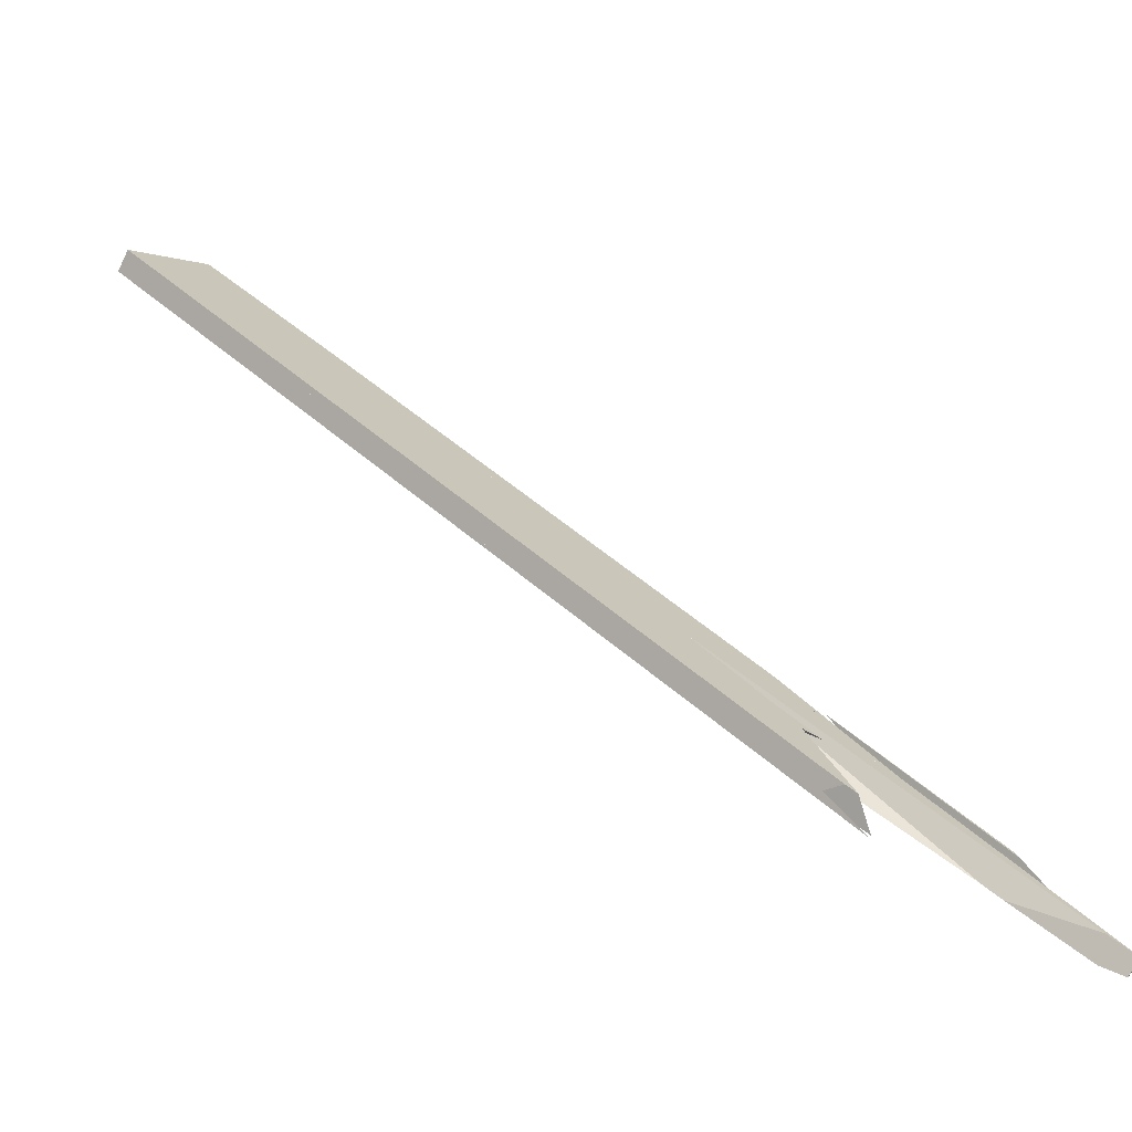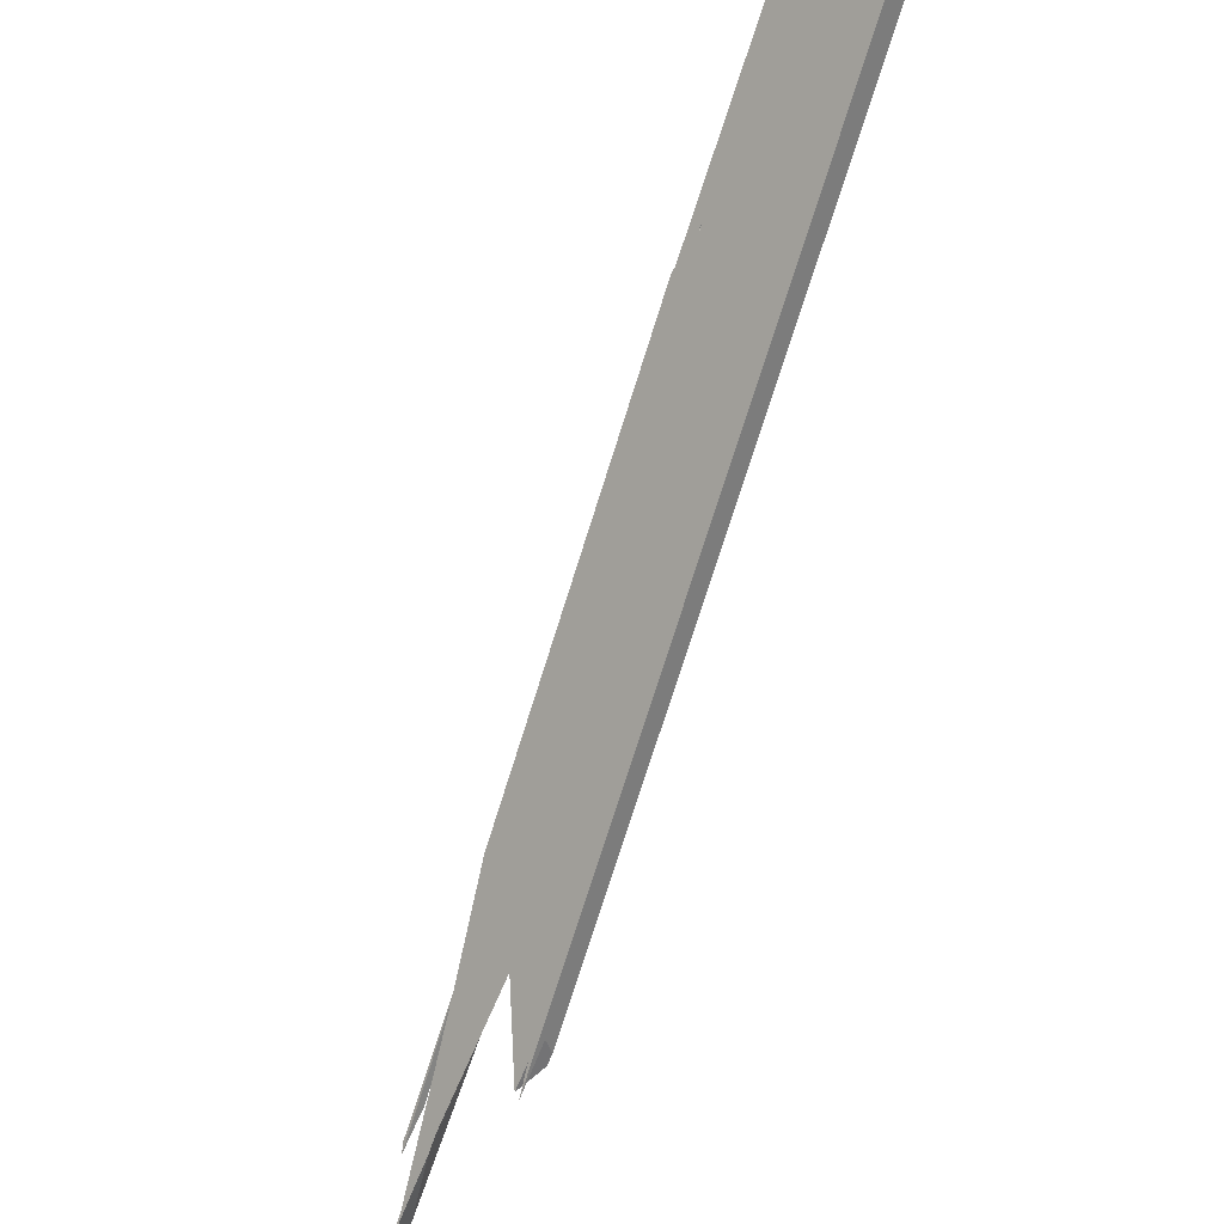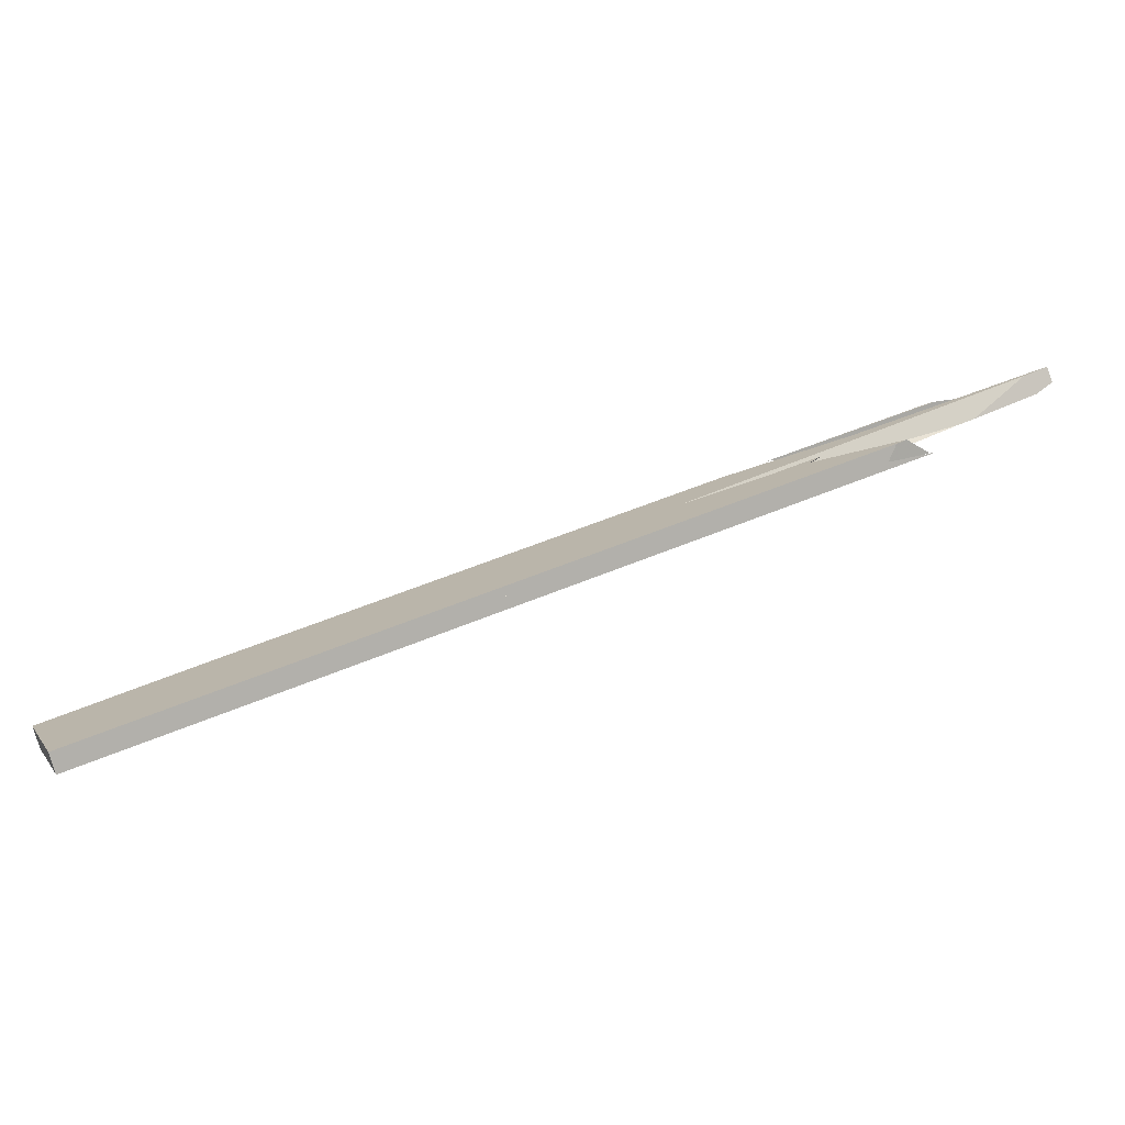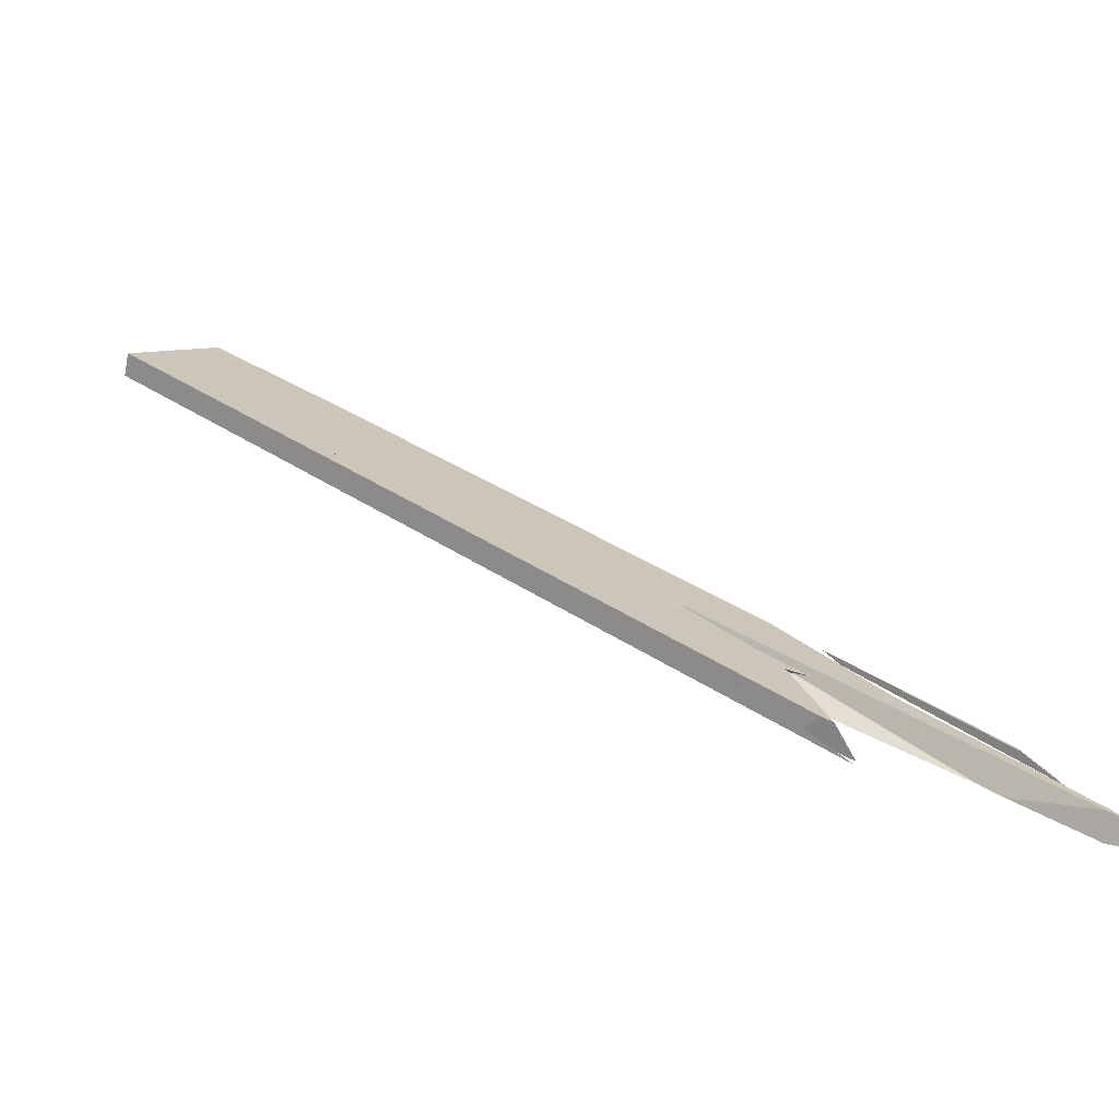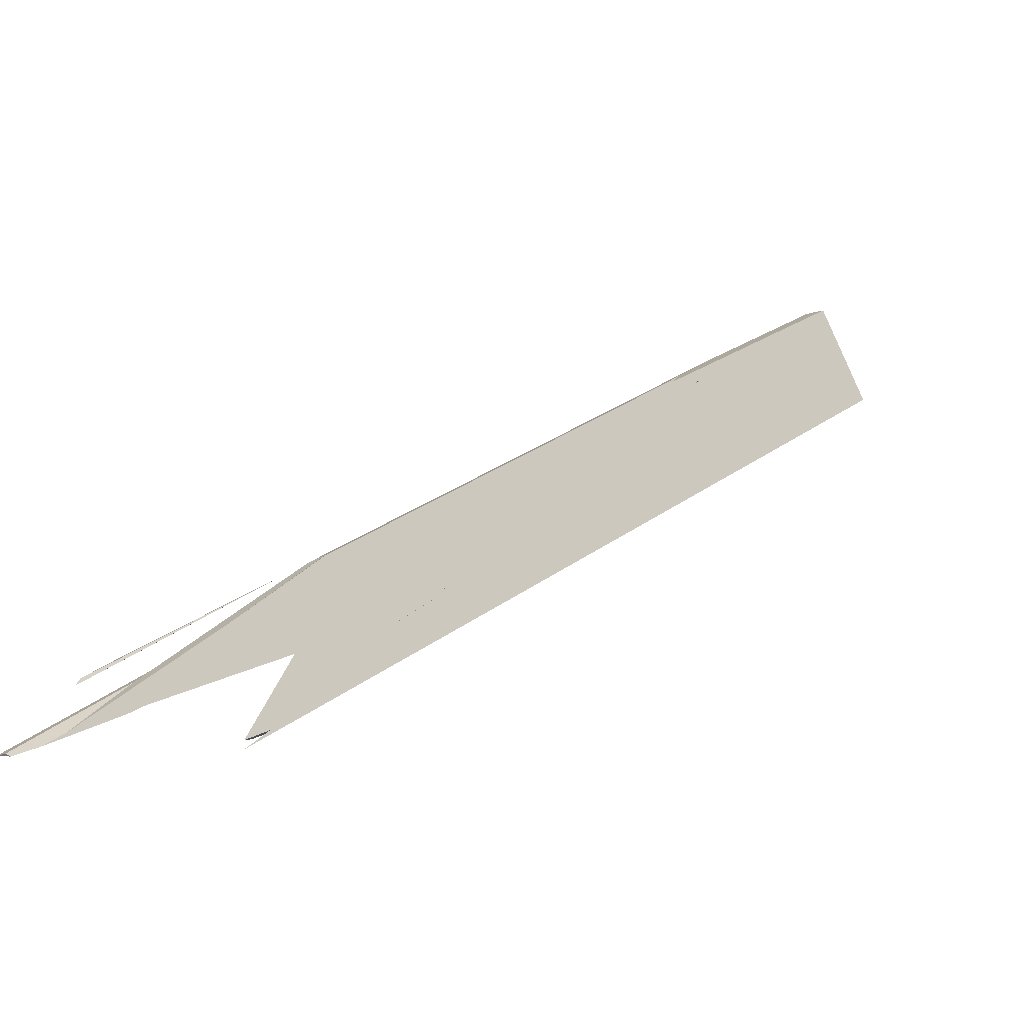
<metadata>
{"format":"obj","ext":"obj","renderer":"f3d","projection":"perspective","resolution":1024,"background":"white","views":[{"elev":-51.3,"azim":160.7,"up":"+Z"},{"elev":-26.6,"azim":51.9,"up":"+Z"},{"elev":28.8,"azim":109.2,"up":"+Y"},{"elev":-51.6,"azim":177.1,"up":"+Z"},{"elev":-43.6,"azim":-34.3,"up":"+Z"}]}
</metadata>
<code>
o WoodenBrokenPlanks_879
v -62.26 14.32 143.3
v -60.58 14.28 144.1
v -67.22 15.42 138
v -66.02 14.5 139.3
v -62.24 10.74 143.2
v -66.81 14.46 138.6
v -63.32 13.39 144.3
v -60.54 10.08 145.8
v -68.02 11.73 137.9
v -73.79 14.16 132.4
v -63.71 13.85 144.1
v -68.19 15.59 137.2
v -63.32 13.39 144.3
v -60.78 13.2 147.2
v -101 20.12 102
v -105.9 23 96.94
v -116.9 25.84 82.62
v -124.2 26.46 71.94
v -106.9 21.33 94
v -106.9 24.76 94.55
v -83.19 21.41 114.1
v -115.1 25.18 79.45
v -83.76 21.44 112.9
v -82.33 15.28 121.7
v -84.09 15.67 119.9
v -79.13 17.3 117.2
v -89.13 20.21 104.6
v -73.39 15.07 126
v -68.48 15.7 136.7
v -67.08 14.55 138.1
v -83.88 20.86 112
v -101.8 23.12 101.4
v -69.82 12.13 136
v -81.62 14.74 123.6
v -82.24 15.21 122
v -78.78 14.53 126.8
v -68.02 11.73 137.9
v -73.79 14.16 132.4
v -66.81 14.46 138.6
v -67.08 14.55 138.1
v -82.33 15.28 121.7
v -73.39 15.07 126
v -62.24 10.74 143.2
v -79.13 17.3 117.2
v -83.19 21.41 114.1
v -68.48 15.7 136.7
v -83.76 21.44 112.9
v -83.88 20.86 112
v -82.47 21.38 114.5
v -81.38 21.17 115.5
v -71.32 15.02 127
v -67.22 15.42 138
v -60.58 14.28 144.1
v -57.49 14.21 145.6
v -66.02 14.5 139.3
v -59.04 14.02 145.5
v -55.16 13.53 148.5
v -52.84 12.33 151.3
v -48.58 8.387 155.7
v -68.19 15.59 137.2
v -79.35 21.2 108.1
v -77.73 21.13 109.7
v -78.14 21.11 109.3
v -78.49 19.69 110.5
v -85.53 21.47 102.4
v -82.02 21.36 114.7
v -52.75 15.7 143.3
v -65.43 20.6 123.8
v -70.76 16.7 122.4
v -90.47 21.7 99.73
v -84.22 19.28 109.3
v -84.69 21.47 111.1
v -71.22 22.55 115.7
v -60.69 20.38 126.4
v -54.28 19.32 132.1
v -47.63 18.35 137.7
v -83.96 26.38 99.34
v -66.4 20.23 120.5
v -67.13 20.67 120.1
v -95.16 26.78 86.46
v -57.69 17.5 125.5
v -94.33 25.6 86.82
v -97.58 26.08 84.08
v -86.07 22.62 98.91
v -72.67 21.8 114.5
v -69.82 19.28 115.3
v -67.78 21.51 120.2
v -62.77 20.48 125.2
v -82.11 21.09 105
v -78.49 19.69 110.5
v -45.31 11.26 148.7
v -31.75 13.6 158
v -42.23 16.26 146
v -32.95 14.36 155.4
v -33.15 14.29 155
v -49.38 15.09 136
v -32.37 14.19 156.1
v -64.98 14.87 130.1
v -47.28 13.97 150.5
v -63.71 13.85 144.1
v -63.32 13.39 144.3
v -66.81 14.46 138.6
v -68.19 15.59 137.2
v -73.79 14.16 132.4
v -83.4 18.2 123.3
v -93.84 20.51 112.2
v -96.99 20.67 108.6
v -95.29 18.95 109.8
v -73.79 14.16 132.4
v -83.4 18.2 123.3
v -101 20.12 102
v -84.09 15.67 119.9
v -82.24 15.21 122
v -68.19 15.59 137.2
v -101.8 23.12 101.4
v -105.9 23 96.94
v -82.33 15.28 121.7
v -66.81 14.46 138.6
v -94.13 25.28 98.33
v -96.95 25.25 97.23
v -91.19 24.03 103.1
v -94.23 24.24 99.08
v -109 24.32 84.42
v -96.85 22.6 94.47
v -96.66 22.41 95.11
v -96.41 22.6 95.52
v -83.76 21.44 112.9
v -82.47 21.38 114.5
v -82.02 21.36 114.7
v -84.69 21.47 111.1
v -83.88 20.86 112
v -81.38 21.17 115.5
v -115.1 25.18 79.45
v -109 24.32 84.42
v -89.13 20.21 104.6
v -81.62 14.74 123.6
v -78.78 14.53 126.8
v -96 17.92 108.4
v -100.4 19.3 102.6
v -124.2 26.46 71.94
v -116.9 25.84 82.62
v -130.3 28.69 67.63
v -129.8 28.19 67.09
v -126.9 27.08 69.01
v -130.5 30.44 68.26
v -130.6 30.41 68.32
v -106.9 24.76 94.55
v -83.19 21.41 114.1
v -127 29.89 71.33
v -117.3 25.6 77.32
v -106.9 21.33 94
v -98.54 24.27 88.94
v -85.32 21.56 102.3
v -85.53 21.47 102.4
v -90.47 21.7 99.73
v -71.22 22.55 115.7
v -67.78 21.51 120.2
v -72.67 21.8 114.5
v -65.43 20.6 123.8
v -77.73 21.13 109.7
v -96.63 27.76 90.09
v -79.35 21.2 108.1
v -83.96 26.38 99.34
v -96.89 29.24 85.7
v -98.35 29.46 84.47
v -97.58 26.08 84.08
v -95.16 26.78 86.46
v -86.07 22.62 98.91
v -78.14 21.11 109.3
v -82.11 21.09 105
v -100.9 26.57 81.31
v -78.49 19.69 110.5
v -84.22 19.28 109.3
v -79.13 17.3 117.2
v -119.6 26.2 85.09
v -123.6 25.97 80.2
v -101.5 21.56 103.9
v -99.41 21.74 106.4
v -124.1 26.25 78.99
v -119.8 26.48 84.19
v -100.6 26.98 80.26
v -94.33 25.6 86.82
v -97.58 26.08 84.08
v -35.62 12.62 148.8
v -50.18 15.84 133.4
v -42.63 15.56 142.1
v -29.44 10.99 156.1
v -49.38 15.09 136
v -33.15 14.29 155
v -42.39 17.19 143.2
v -35.06 15.57 151
v -27.33 10.79 157.6
v -32.94 14.36 155.4
v -30.3 13.82 158
v -25.95 10.28 159.6
v -59.05 14.02 145.5
v -55.16 13.53 148.5
v -52.84 12.33 151.3
v -33.73 7.792 171.2
v -30.16 8.219 174.3
v -34.55 8.44 171.8
v -71.32 15.02 127
v -64.97 14.87 130.1
v -44.58 10.58 151
v -40.35 6.605 164.3
v -48.58 8.387 155.7
v -57.49 14.21 145.6
v -47.28 13.97 150.5
v -27.76 9.86 170.5
v -55.16 13.53 148.5
v -30.16 8.219 174.3
v -25.78 7.998 176.8
v -52.84 12.33 151.3
v -39.07 6.618 165.6
v -33.73 7.792 171.2
v -69.82 19.28 115.3
v -66.4 20.23 120.5
v -54.28 19.32 132.1
v -47.63 18.35 137.7
v -57.68 17.5 125.5
v -42.22 16.26 146
v -67.13 20.67 120.1
v -60.69 20.38 126.4
v -62.77 20.48 125.2
v -70.76 16.7 122.4
v -78.49 19.69 110.5
v -45.31 11.26 148.7
v -77.73 21.13 109.7
v -31.75 13.6 158
v -52.75 15.7 143.3
v -55.01 8.853 151.7
v -42.18 8.126 166.3
v -40.63 8.747 168.4
v -60.78 13.2 147.2
v -60.54 10.08 145.8
v -62.26 14.32 143.3
v -66.02 14.5 139.3
v -59.04 14.02 145.5
v -60.58 14.28 144.1
v -40.23 6.497 164.6
v -44.83 6.728 162.1
v -45.57 6.766 161.6
v -12.41 2.909 186.6
v -33.04 8.146 162.8
v -11.04 3.514 185.4
v -11.3 4.47 185.9
v -12.74 2.766 186.9
v -39.21 6.357 165.5
v -40.35 6.605 164.3
v -39.07 6.618 165.6
v -25.78 7.998 176.8
v -12.58 6.207 187.4
v -11.88 6.516 186.8
v -8.628 7.942 184
v -8.841 7.848 184.2
v -7.384 5.115 182.3
v -7.273 5.164 182.2
v -12.55 6.552 176
v -18.75 10.6 172.1
v -8.93 7.809 184.3
v -31.75 13.6 158
v -49.38 15.09 136
v -33.15 14.29 155
v -32.37 14.19 156.1
v -27.33 10.79 157.6
v -35.06 15.57 151
v -5.926 9.127 181.7
v -5.472 5.954 180.6
v -15.23 5.048 189.7
v -16.74 4.385 191
v -15.79 3.533 189.9
v -30.16 8.219 174.3
v -34.55 8.44 171.8
v -33.73 7.792 171.2
v -16.01 1.332 189.7
v -16.97 0.9137 190.5
v -17.79 3.925 191.9
v -36.33 7.794 173
v -16.01 1.332 189.7
v -39.21 6.357 165.5
v -39.07 6.618 165.6
v -40.23 6.497 164.6
f 1 2 3
f 9 8 7 10
f 5 8 9
f 14 11 13
f 1 3 12 11
f 1 11 14
f 24 25 19 26
f 19 18 22 26
f 22 27 26
f 24 26 28
f 32 29 21 20
f 33 34 35
f 34 33 36
f 33 37 38 36
f 42 43 37 35
f 37 33 35
f 42 35 41
f 42 44 51
f 52 53 54 46
f 54 50 49 46
f 49 45 46
f 54 53 56 57
f 43 42 51 59
f 52 46 60
f 66 50 67 68
f 70 65 64 69
f 70 69 71
f 73 74 75 76
f 73 76 77
f 81 86 84 83
f 81 83 82
f 88 74 73 87
f 68 88 87
f 86 89 84
f 90 89 86 96
f 90 96 91
f 94 93 92 97
f 54 99 67 50
f 51 44 71 69
f 51 69 98
f 104 101 100 105
f 105 100 103
f 106 107 108 109
f 108 36 109
f 106 109 110
f 110 114 29 115
f 110 115 106
f 117 113 112
f 119 120 121
f 123 124 125
f 129 128 132
f 133 134 125 135
f 136 137 108 138
f 138 139 112 113
f 138 113 136
f 145 146 147 128
f 147 148 128
f 145 128 149
f 140 144 150 133
f 142 146 145 143
f 139 151 112
f 124 152 153 154
f 124 154 155
f 157 156 161 121
f 161 119 121
f 121 129 159 157
f 161 156 163 164
f 161 164 165
f 168 170 153 152
f 168 152 171 166
f 170 172 154 153
f 155 173 135 125
f 155 125 124
f 135 173 174
f 175 176 177 178
f 175 178 180
f 181 182 183
f 184 187 188 185
f 193 194 191 190
f 192 195 187 184
f 201 200 197 196
f 202 203 204 205
f 202 205 206
f 209 208 207 210
f 209 210 211 212
f 220 185 188 216
f 219 218 221 193
f 219 193 190
f 224 221 218 223
f 203 225 226 227
f 203 227 204
f 159 230 208 221
f 209 229 221 208
f 159 221 224
f 231 232 233 234
f 231 234 7 235
f 236 234 233 238
f 233 201 238
f 236 238 239
f 205 240 241 231
f 231 235 5 205
f 205 5 206
f 232 231 242
f 242 231 241
f 243 244 245
f 246 243 245
f 244 243 247 248
f 244 248 249 204
f 252 247 243 246
f 252 246 253
f 251 252 253 209
f 254 255 256 257
f 256 258 257
f 259 255 254
f 209 253 260 261
f 246 260 253
f 227 244 204
f 262 187 258 244
f 256 245 244 258
f 262 244 227
f 260 246 245 256
f 260 256 255
f 260 255 259 264
f 260 264 261
f 194 259 254 267
f 194 267 266
f 267 254 257 268
f 195 265 268 257
f 195 257 258
f 193 264 259 194
f 187 195 258
f 269 270 271
f 272 273 270 269
f 271 275 247 252
f 271 252 269
f 247 275 248
f 272 269 252 251
f 270 277 276 279
f 270 279 271
f 280 279 276 241
f 280 241 282
f 232 278 233
f 273 233 278 277
f 273 277 270
f 1 3 4
f 2 1 4
f 2 4 3
f 5 6 7 8
f 10 7 6
f 6 5 9 10
f 11 12 6 13
f 1 14 13 6
f 1 6 4
f 3 4 6 12
f 15 16 17 18
f 15 18 19
f 17 20 21 22
f 21 23 22
f 17 22 18
f 21 29 30 26
f 30 28 26
f 26 31 23 21
f 27 22 23 31
f 15 19 25
f 16 32 20 17
f 24 30 29 25
f 16 15 25 32
f 29 32 25
f 28 30 24
f 27 31 26
f 34 36 35
f 38 39 40 35
f 40 41 35
f 38 35 36
f 41 40 42
f 37 43 39 38
f 44 42 40 45
f 40 46 45
f 45 47 48 44
f 47 45 49
f 49 50 48 47
f 52 55 53
f 57 56 58
f 54 57 58 59
f 54 59 51
f 39 43 59 56
f 59 58 56
f 56 53 55 39
f 60 46 40 39
f 39 55 52 60
f 61 62 63
f 64 65 61 63
f 63 62 68 69
f 68 67 69
f 63 69 64
f 72 66 68 61
f 68 62 61
f 61 65 70 72
f 72 70 71 48
f 48 50 66 72
f 78 75 74 79
f 80 83 84 73
f 84 85 73
f 80 73 77
f 81 76 75 78
f 81 78 86
f 82 83 80
f 73 85 87
f 79 74 88
f 68 62 79 88
f 62 68 87 85
f 63 78 79 62
f 89 63 62 85
f 89 85 84
f 90 63 89
f 78 63 90 91
f 78 91 92 93
f 94 95 96 78
f 96 86 78
f 94 78 93
f 91 96 95 97
f 91 97 92
f 94 97 95
f 98 99 54 51
f 67 99 98 69
f 48 71 44
f 100 101 102 103
f 102 101 104
f 103 102 104 105
f 36 108 111 112
f 36 112 113
f 115 116 107 106
f 117 40 118 109
f 117 109 36 113
f 107 116 111 108
f 40 117 112 115
f 111 116 115 112
f 40 115 29
f 40 29 114 118
f 109 118 114 110
f 122 120 119
f 121 120 122
f 124 123 126
f 126 123 125
f 127 128 129 130
f 128 127 131 132
f 129 132 131 130
f 133 127 130 126
f 133 126 134
f 131 127 133 135
f 125 134 126
f 112 111 108 137
f 112 137 113
f 136 113 137
f 139 138 108 111
f 140 141 142 143
f 140 143 144
f 141 147 146 142
f 141 140 133 127
f 141 127 148 147
f 128 148 127
f 149 128 127 133
f 149 133 150
f 144 143 145 149
f 144 149 150
f 151 139 111
f 112 151 111
f 156 157 158
f 159 160 158 157
f 126 122 119 161
f 126 161 152 124
f 129 130 155 162
f 155 154 162
f 162 160 159 129
f 121 122 126 130
f 121 130 129
f 166 167 163 158
f 163 156 158
f 166 158 168
f 160 162 169
f 170 168 158 160
f 170 160 169
f 165 171 152 161
f 165 164 167 166
f 165 166 171
f 172 169 162 154
f 170 169 172
f 173 155 130 131
f 174 173 131
f 174 131 135
f 177 179 180 178
f 179 177 176
f 180 179 176 175
f 167 181 183
f 167 183 182
f 188 187 189
f 192 191 194 195
f 187 195 194 193
f 187 193 189
f 196 197 198
f 199 198 197 200
f 201 196 198 199
f 200 201 199
f 207 208 203 202
f 207 202 206 213
f 207 213 210
f 209 212 214 205
f 209 205 204
f 215 211 210 213
f 212 211 215 214
f 216 217 218 219
f 216 219 220
f 188 189 193 221
f 188 221 217 216
f 217 222 223 218
f 224 223 222
f 169 228 222 217
f 169 217 221 227
f 221 229 227
f 169 227 226
f 228 159 224 222
f 225 230 159 169
f 159 228 169
f 225 169 226
f 203 208 230 225
f 229 209 204 227
f 7 234 236 237
f 7 237 6
f 7 6 5 235
f 236 239 237
f 6 237 239 5
f 239 238 213 5
f 213 206 5
f 201 215 213 238
f 240 205 214
f 214 215 201 233
f 233 232 241 214
f 214 241 240
f 242 241 232
f 250 251 209 204
f 250 204 249
f 250 249 248
f 204 209 261 227
f 263 187 262
f 261 264 263 262
f 261 262 227
f 194 266 265 195
f 187 263 193 194
f 187 194 195
f 193 263 264
f 272 274 273
f 274 250 248 275
f 274 275 271
f 274 272 251 250
f 232 241 276 277
f 232 277 278
f 274 271 279 280
f 274 280 281
f 281 280 282
f 274 281 282 233
f 241 232 233 282
f 274 233 273
f 80 77 76 81
f 80 81 82
f 164 163 167
f 182 181 167
f 184 185 186
f 184 186 190 191
f 184 191 192
f 186 185 220 219
f 186 219 190
f 265 266 267 268

</code>
